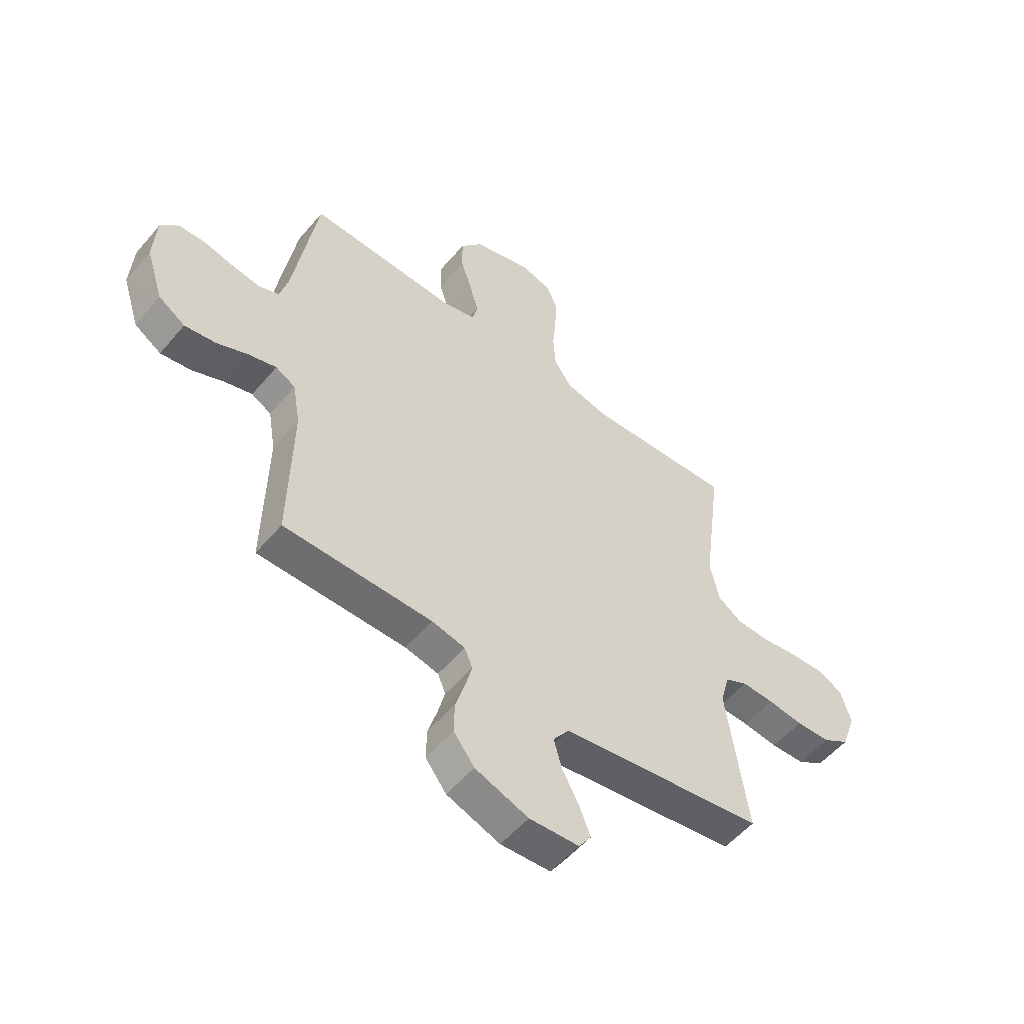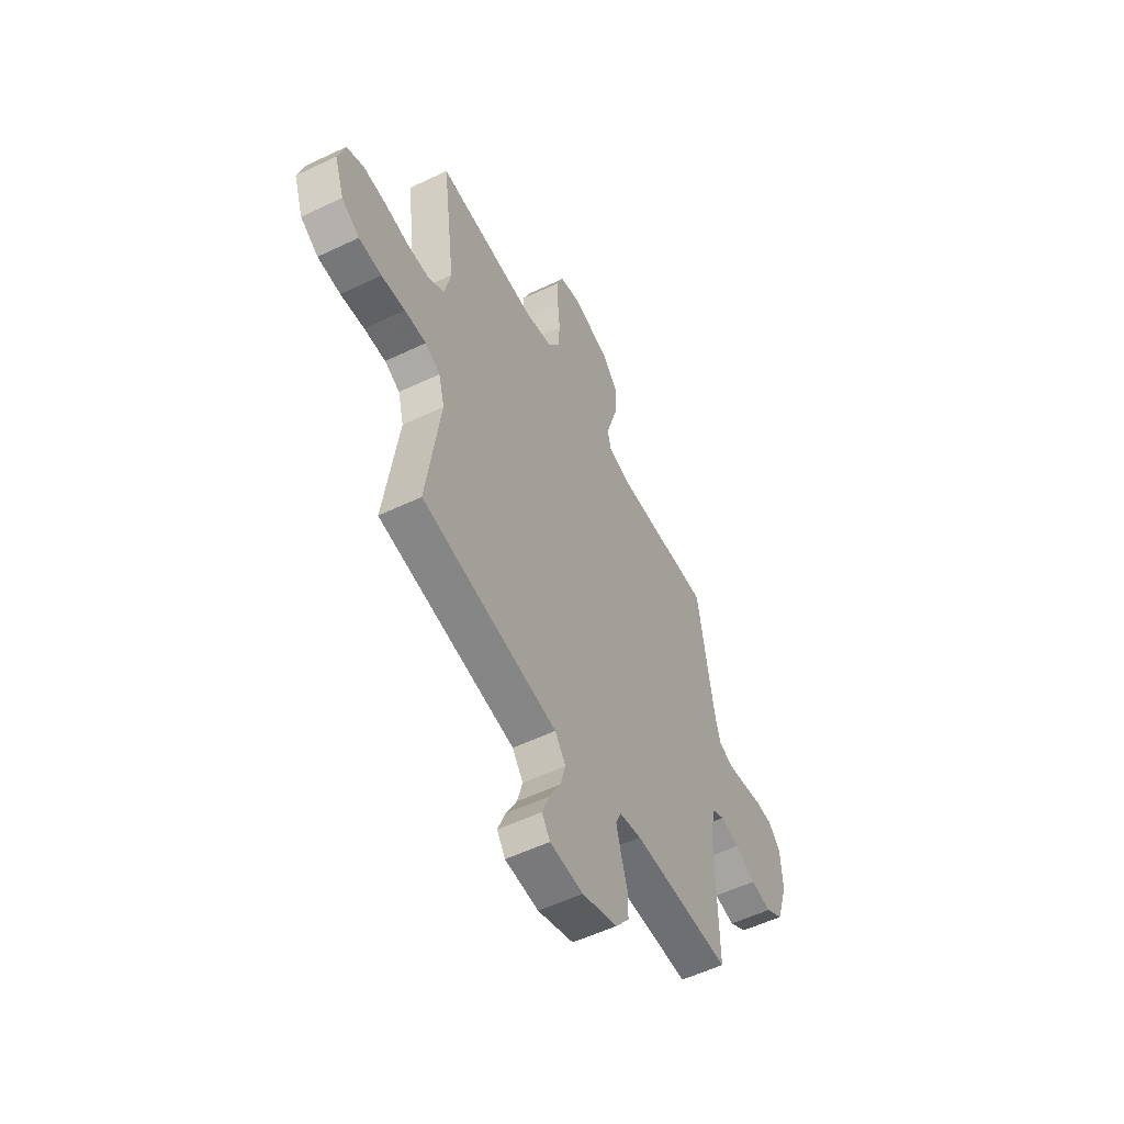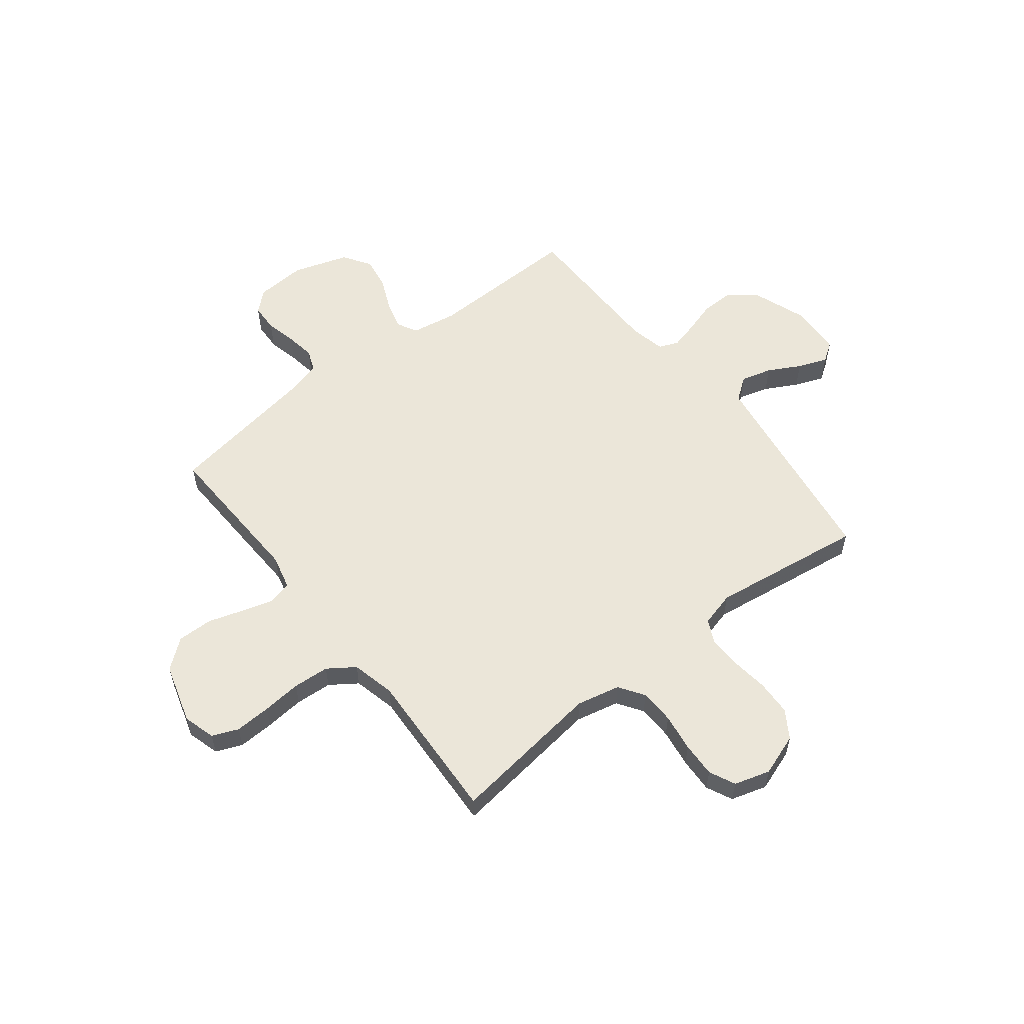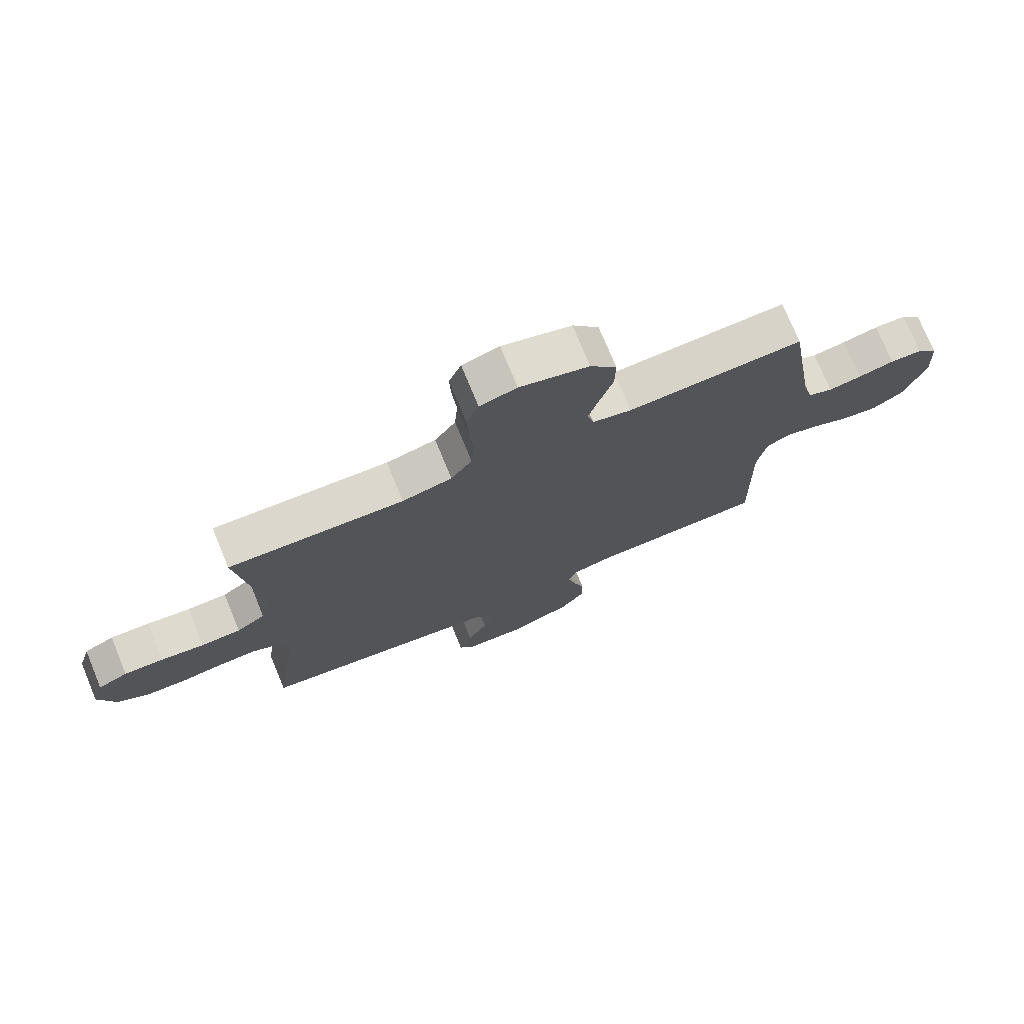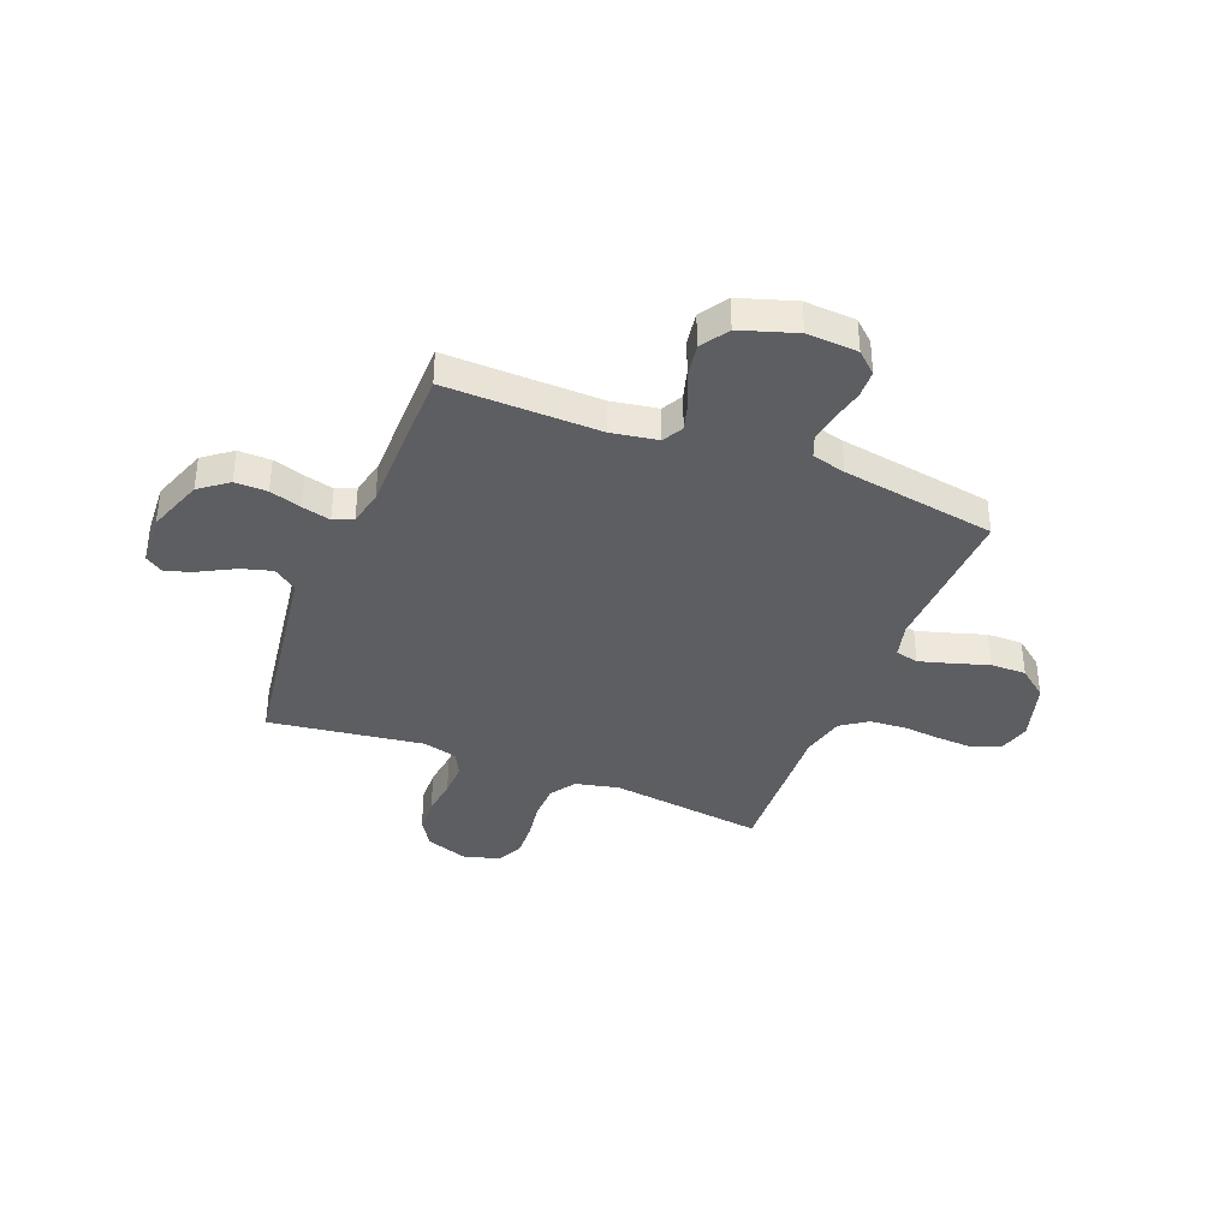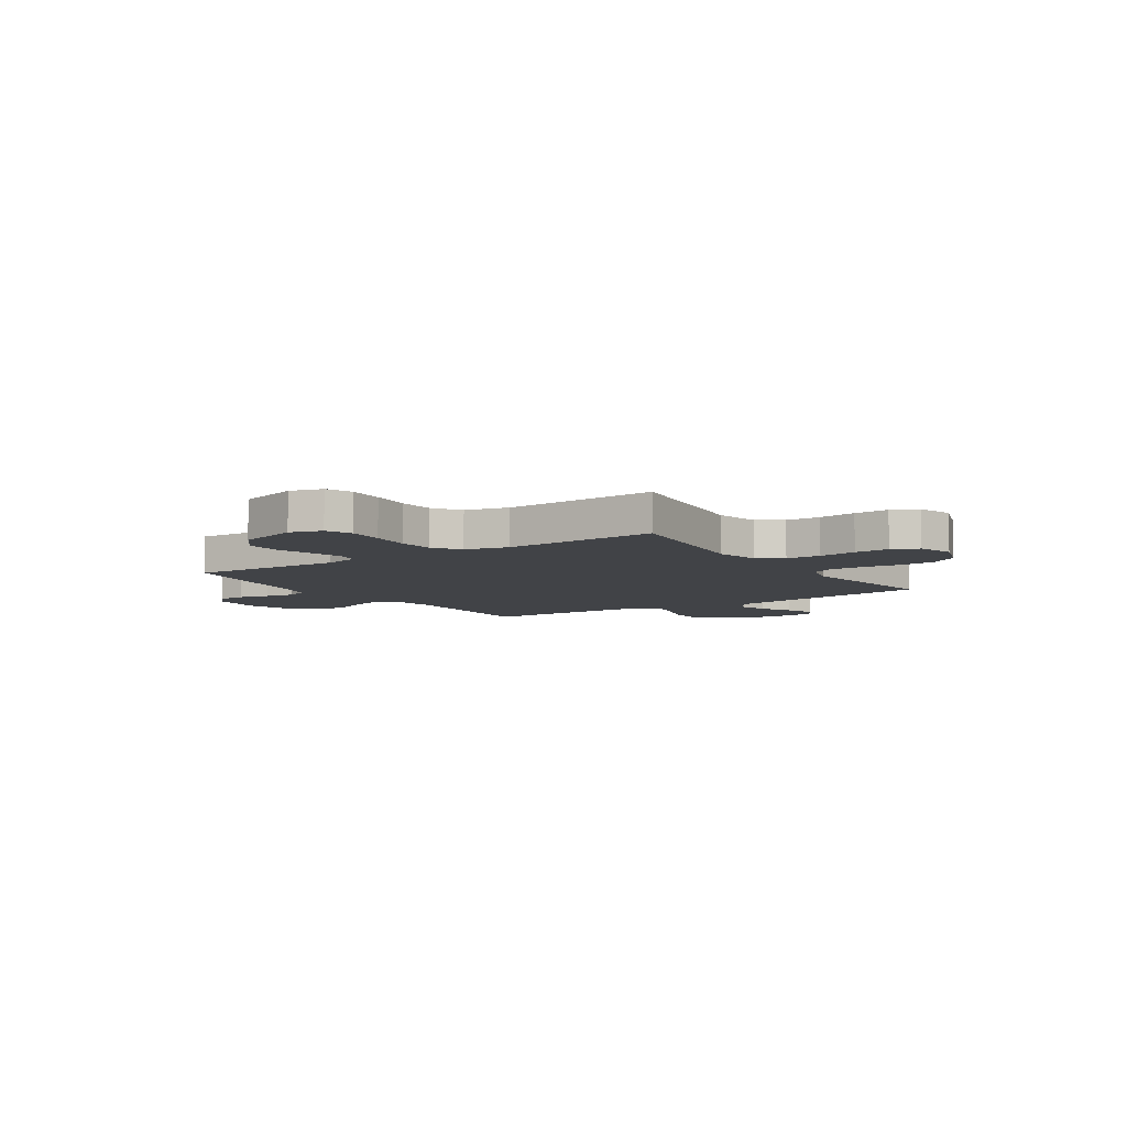
<metadata>
{"format":"obj","ext":"obj","renderer":"f3d","projection":"perspective","resolution":1024,"background":"white","views":[{"elev":-54.2,"azim":-39.3,"up":"+Z"},{"elev":-55.0,"azim":116.8,"up":"+Z"},{"elev":56.9,"azim":51.9,"up":"+Y"},{"elev":74.9,"azim":157.6,"up":"+Z"},{"elev":-37.7,"azim":-111.6,"up":"+Y"},{"elev":-7.1,"azim":33.6,"up":"+Y"}]}
</metadata>
<code>
v -0.5 0.07 -0.5
v -0.494 0.07 -0.2
v -0.509 0.07 -0.111
v -0.549 0.07 -0.089
v -0.605 0.07 -0.105
v -0.669 0.07 -0.133
v -0.732 0.07 -0.143
v -0.786 0.07 -0.108
v -0.821 0.07 0
v -0.815 0.07 0.099
v -0.779 0.07 0.139
v -0.725 0.07 0.141
v -0.664 0.07 0.127
v -0.607 0.07 0.118
v -0.565 0.07 0.135
v -0.548 0.07 0.2
v -0.5 0.07 0.5
v -0.2 0.07 0.489
v -0.133 0.07 0.506
v -0.122 0.07 0.551
v -0.14 0.07 0.613
v -0.162 0.07 0.683
v -0.163 0.07 0.752
v -0.118 0.07 0.809
v 0 0.07 0.844
v 0.063 0.07 0.826
v 0.084 0.07 0.775
v 0.081 0.07 0.705
v 0.074 0.07 0.628
v 0.079 0.07 0.557
v 0.115 0.07 0.505
v 0.2 0.07 0.485
v 0.5 0.07 0.5
v 0.461 0.07 0.2
v 0.48 0.07 0.115
v 0.529 0.07 0.082
v 0.597 0.07 0.08
v 0.671 0.07 0.091
v 0.739 0.07 0.094
v 0.79 0.07 0.07
v 0.811 0.07 0
v 0.782 0.07 -0.083
v 0.728 0.07 -0.117
v 0.659 0.07 -0.12
v 0.587 0.07 -0.111
v 0.522 0.07 -0.109
v 0.476 0.07 -0.132
v 0.458 0.07 -0.2
v 0.5 0.07 -0.5
v 0.2 0.07 -0.544
v 0.086 0.07 -0.561
v 0.053 0.07 -0.606
v 0.07 0.07 -0.666
v 0.104 0.07 -0.729
v 0.126 0.07 -0.786
v 0.101 0.07 -0.823
v 0 0.07 -0.829
v -0.108 0.07 -0.79
v -0.15 0.07 -0.735
v -0.149 0.07 -0.672
v -0.13 0.07 -0.61
v -0.116 0.07 -0.555
v -0.132 0.07 -0.517
v -0.2 0.07 -0.502
v -0.5 0 -0.5
v -0.494 0 -0.2
v -0.509 0 -0.111
v -0.549 0 -0.089
v -0.605 0 -0.105
v -0.669 0 -0.133
v -0.732 0 -0.143
v -0.786 0 -0.108
v -0.821 0 0
v -0.815 0 0.099
v -0.779 0 0.139
v -0.725 0 0.141
v -0.664 0 0.127
v -0.607 0 0.118
v -0.565 0 0.135
v -0.548 0 0.2
v -0.5 0 0.5
v -0.2 0 0.489
v -0.133 0 0.506
v -0.122 0 0.551
v -0.14 0 0.613
v -0.162 0 0.683
v -0.163 0 0.752
v -0.118 0 0.809
v 0 0 0.844
v 0.063 0 0.826
v 0.084 0 0.775
v 0.081 0 0.705
v 0.074 0 0.628
v 0.079 0 0.557
v 0.115 0 0.505
v 0.2 0 0.485
v 0.5 0 0.5
v 0.461 0 0.2
v 0.48 0 0.115
v 0.529 0 0.082
v 0.597 0 0.08
v 0.671 0 0.091
v 0.739 0 0.094
v 0.79 0 0.07
v 0.811 0 0
v 0.782 0 -0.083
v 0.728 0 -0.117
v 0.659 0 -0.12
v 0.587 0 -0.111
v 0.522 0 -0.109
v 0.476 0 -0.132
v 0.458 0 -0.2
v 0.5 0 -0.5
v 0.2 0 -0.544
v 0.086 0 -0.561
v 0.053 0 -0.606
v 0.07 0 -0.666
v 0.104 0 -0.729
v 0.126 0 -0.786
v 0.101 0 -0.823
v 0 0 -0.829
v -0.108 0 -0.79
v -0.15 0 -0.735
v -0.149 0 -0.672
v -0.13 0 -0.61
v -0.116 0 -0.555
v -0.132 0 -0.517
v -0.2 0 -0.502
f 58 59 60 61
f 58 61 62
f 57 58 62
f 56 57 62 63
f 53 54 55 56
f 52 53 56 63
f 48 49 50
f 47 48 50 51
f 42 43 44 45
f 42 45 46
f 41 42 46
f 40 41 46
f 37 38 39 40
f 36 37 40 46
f 35 36 46 47
f 32 33 34
f 31 32 34 35
f 26 27 28 29
f 24 25 26 29
f 24 29 30
f 21 22 23 24
f 20 21 24 30
f 19 20 30 31
f 16 17 18
f 15 16 18 19
f 10 11 12 13
f 10 13 14
f 9 10 14
f 8 9 14 15
f 5 6 7 8
f 4 5 8 15
f 64 1 2
f 63 64 2 3
f 51 52 63 3
f 35 47 51 3
f 15 19 31 35
f 3 4 15 35
f 125 124 123 122
f 126 125 122
f 126 122 121
f 127 126 121 120
f 120 119 118 117
f 127 120 117 116
f 114 113 112
f 115 114 112 111
f 109 108 107 106
f 110 109 106
f 110 106 105
f 110 105 104
f 104 103 102 101
f 110 104 101 100
f 111 110 100 99
f 98 97 96
f 99 98 96 95
f 93 92 91 90
f 93 90 89 88
f 94 93 88
f 88 87 86 85
f 94 88 85 84
f 95 94 84 83
f 82 81 80
f 83 82 80 79
f 77 76 75 74
f 78 77 74
f 78 74 73
f 79 78 73 72
f 72 71 70 69
f 79 72 69 68
f 66 65 128
f 67 66 128 127
f 67 127 116 115
f 67 115 111 99
f 99 95 83 79
f 99 79 68 67
f 1 65 66 2
f 2 66 67 3
f 3 67 68 4
f 4 68 69 5
f 5 69 70 6
f 6 70 71 7
f 7 71 72 8
f 8 72 73 9
f 9 73 74 10
f 10 74 75 11
f 11 75 76 12
f 12 76 77 13
f 13 77 78 14
f 14 78 79 15
f 15 79 80 16
f 16 80 81 17
f 17 81 82 18
f 18 82 83 19
f 19 83 84 20
f 20 84 85 21
f 21 85 86 22
f 22 86 87 23
f 23 87 88 24
f 24 88 89 25
f 25 89 90 26
f 26 90 91 27
f 27 91 92 28
f 28 92 93 29
f 29 93 94 30
f 30 94 95 31
f 31 95 96 32
f 32 96 97 33
f 33 97 98 34
f 34 98 99 35
f 35 99 100 36
f 36 100 101 37
f 37 101 102 38
f 38 102 103 39
f 39 103 104 40
f 40 104 105 41
f 41 105 106 42
f 42 106 107 43
f 43 107 108 44
f 44 108 109 45
f 45 109 110 46
f 46 110 111 47
f 47 111 112 48
f 48 112 113 49
f 49 113 114 50
f 50 114 115 51
f 51 115 116 52
f 52 116 117 53
f 53 117 118 54
f 54 118 119 55
f 55 119 120 56
f 56 120 121 57
f 57 121 122 58
f 58 122 123 59
f 59 123 124 60
f 60 124 125 61
f 61 125 126 62
f 62 126 127 63
f 63 127 128 64
f 64 128 65 1

</code>
